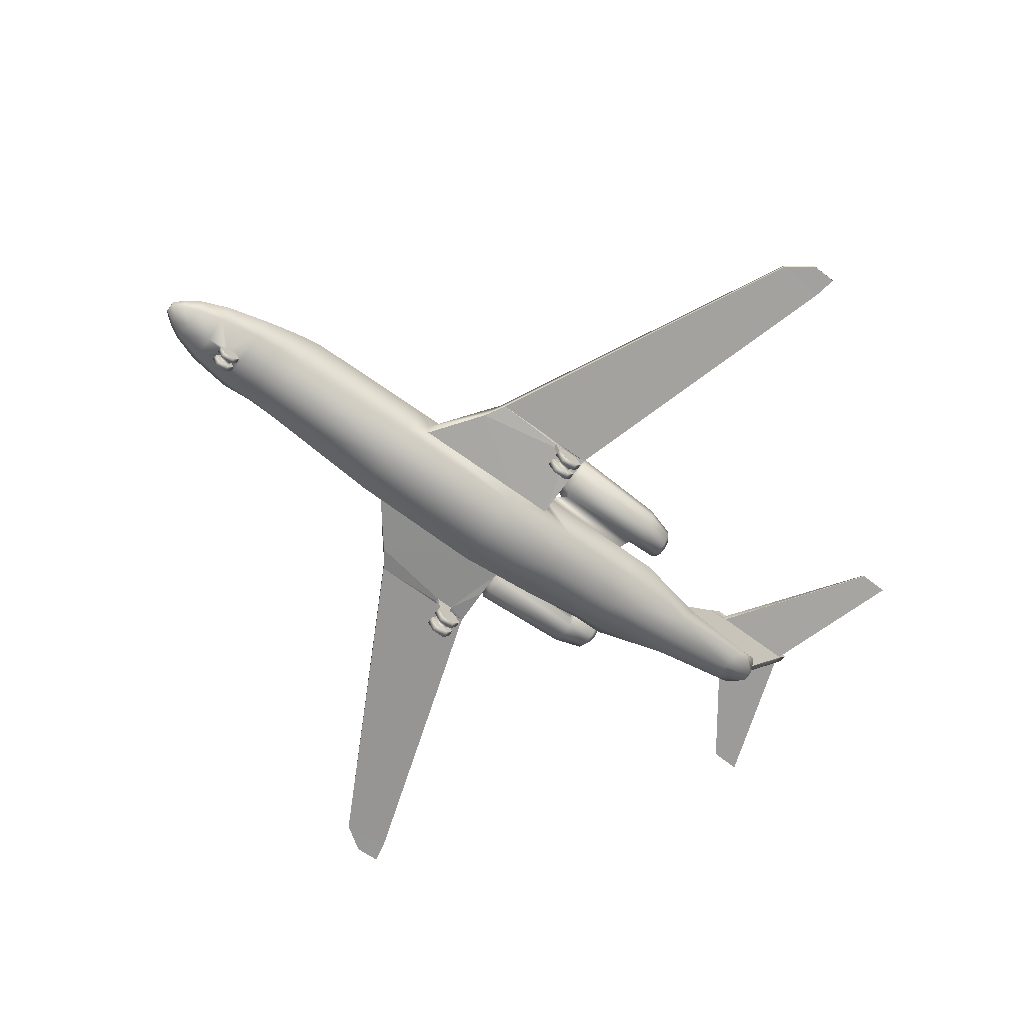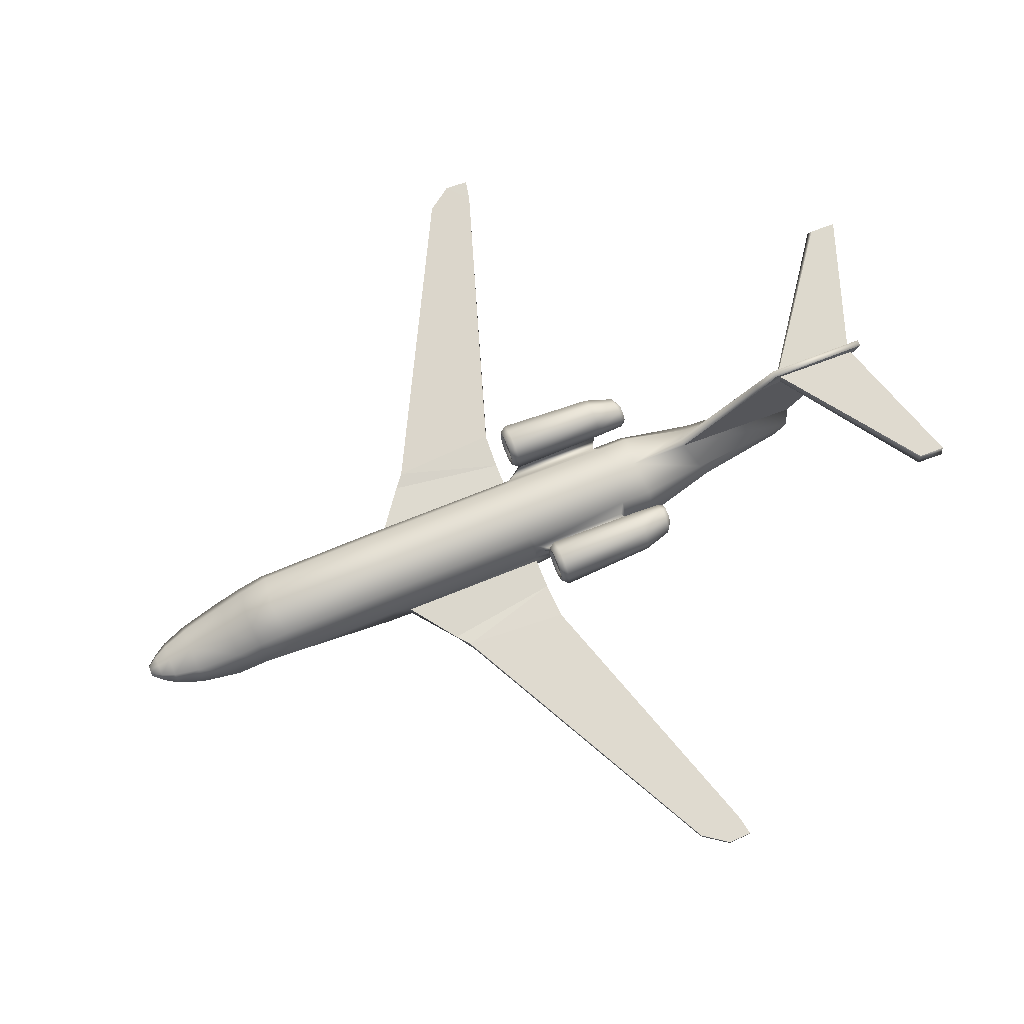
<metadata>
{"format":"obj","ext":"obj","renderer":"f3d","projection":"perspective","resolution":1024,"background":"white","views":[{"elev":-69.9,"azim":-125.7,"up":"+Y"},{"elev":72.2,"azim":-111.9,"up":"+Y"}]}
</metadata>
<code>
o C650_Circle.023
v -0.987 2.593 0.7779
v -0.987 2.213 0.7779
v -1.241 1.943 0.7779
v -1.599 1.943 0.7779
v -1.853 2.213 0.7779
v -1.853 2.593 0.7779
v -1.599 2.862 0.7779
v -1.241 2.862 0.7779
v -1.073 2.59 0.6408
v -1.073 2.294 0.6408
v -1.27 2.085 0.6408
v -1.548 2.085 0.6408
v -1.745 2.294 0.6408
v -1.745 2.59 0.6408
v -1.548 2.799 0.6408
v -1.27 2.799 0.6408
v -1.067 2.487 3.285
v -1.067 2.318 3.285
v -1.18 2.198 3.285
v -1.34 2.198 3.285
v -1.453 2.318 3.285
v -1.453 2.487 3.285
v -1.34 2.607 3.285
v -1.18 2.607 3.285
v -1.168 2.442 3.297
v -1.168 2.363 3.297
v -1.221 2.307 3.297
v -1.296 2.307 3.297
v -1.349 2.363 3.297
v -1.349 2.442 3.297
v -1.296 2.498 3.297
v -1.221 2.498 3.297
v -1.104 2.576 0.6408
v -1.104 2.308 0.6408
v -1.283 2.119 0.6408
v -1.535 2.119 0.6408
v -1.713 2.308 0.6408
v -1.713 2.576 0.6408
v -1.535 2.765 0.6408
v -1.283 2.765 0.6408
v -1.129 2.565 0.7021
v -1.129 2.319 0.7021
v -1.293 2.145 0.7021
v -1.525 2.145 0.7021
v -1.689 2.319 0.7021
v -1.689 2.565 0.7021
v -1.525 2.739 0.7021
v -1.293 2.739 0.7021
v -0.6528 1.111 2.255
v -0.9232 1.754 2.541
v -0.6528 2.396 2.53
v -0.04721 0.2005 -6.568
v -0.04721 0.3992 -6.674
v -0.04721 0.3992 -6.885
v -0.04721 0.2005 -6.991
v -0.04721 0.001775 -6.885
v -0.04721 0.001775 -6.674
v -0.9232 1.754 -2.884
v -0.6528 2.382 -2.884
v -0.7763 0.6178 -2.959
v -0.9232 1.754 0.3733
v -0.6528 2.425 0.3605
v -0.7763 0.8819 1.168
v -0.9232 1.754 3.146
v -0.6528 2.418 3.146
v -0.6528 1.246 2.818
v -0.5833 1.966 4.59
v -0.4507 2.152 4.468
v -0.4593 1.47 4.283
v -0.3884 2.235 6.261
v -0.3342 2.451 6.51
v -0.3264 1.96 5.961
v -0.1554 2.263 6.576
v -0.1099 2.373 6.592
v -0.1099 2.152 6.56
v -0.8181 1.259 -6.458
v -0.5785 1.769 -6.322
v -0.5785 0.8052 -6.499
v -0.6549 1.106 -7.257
v -0.4631 1.406 -7.257
v -0.4631 0.8061 -7.257
v -0.4689 1.057 -7.765
v -0.3316 1.257 -7.765
v -0.3316 0.8563 -7.765
v -0.1176 1.041 -8.244
v -0.08318 1.096 -8.244
v -0.08318 0.9855 -8.244
v -0.8866 1.321 -2.524
v -0.8627 0.9862 -2.524
v -0.8866 1.321 0.4299
v -0.8627 0.9862 0.4299
v -8.15 1.519 1.857
v -8.15 1.425 1.857
v -8.132 1.514 2.327
v -8.132 1.421 2.327
v -0.08664 2.868 4.159
v -0.08664 2.624 6.634
v -0.0675 5.049 6.066
v -0.06354 4.999 7.987
v -2.195 1.151 -1.541
v -2.216 1.334 0.4655
v -2.095 1.336 -1.603
v -2.185 1.134 0.4655
v -0.1496 0.2005 -6.568
v -0.1496 0.3992 -6.674
v -0.1496 0.3992 -6.885
v -0.1496 0.2005 -6.991
v -0.1496 0.001775 -6.885
v -0.1496 0.001775 -6.674
v -0.0339 0.2005 -6.674
v -0.0339 0.2997 -6.727
v -0.0339 0.2997 -6.832
v -0.0339 0.2005 -6.885
v -0.0339 0.1013 -6.832
v -0.0339 0.1013 -6.727
v -0.0339 0.6912 -6.922
v -0.0339 0.6839 -6.834
v -2.774 4.629 8.648
v -2.719 4.88 8.656
v -2.774 4.706 8.109
v -2.719 4.903 8.15
v -1.83 1.301 -1.821
v -1.422 1.033 0.4331
v -1.812 1.078 -1.787
v -1.504 1.301 0.4331
v -2.083 1.116 0.1116
v -2.083 1.116 -0.2159
v -2.089 0.1199 0.05457
v -2.089 0.1199 -0.07726
v -2.089 0.2438 -0.1432
v -2.089 0.3677 -0.07726
v -2.089 0.3677 0.05457
v -2.089 0.2438 0.1205
v -1.944 -0.004434 0.1207
v -1.944 -0.004434 -0.1434
v -1.944 0.2438 -0.2755
v -1.944 0.492 -0.1434
v -1.944 0.492 0.1207
v -1.944 0.2438 0.2528
v -2.072 -0.004434 0.1207
v -2.072 -0.004434 -0.1434
v -2.072 0.2438 -0.2755
v -2.072 0.492 -0.1434
v -2.072 0.492 0.1207
v -2.072 0.2438 0.2528
v -2.149 1.129 0.1116
v -2.149 1.129 -0.2159
v -2.173 0.1199 0.05457
v -2.173 0.1199 -0.07726
v -2.173 0.2438 -0.1432
v -2.173 0.3677 -0.07726
v -0.7763 0.4935 -0.4096
v -0.8627 0.9862 -0.3693
v -2.173 0.3677 0.05457
v -2.173 0.2438 0.1205
v -2.318 -0.004434 0.1207
v -2.318 -0.004434 -0.1434
v -2.318 0.2438 -0.2755
v -2.318 0.492 -0.1434
v -2.318 0.492 0.1207
v -2.318 0.2438 0.2528
v -2.19 -0.004434 0.1207
v -2.19 -0.004434 -0.1434
v -2.19 0.2438 -0.2755
v -2.19 0.492 -0.1434
v -2.19 0.492 0.1207
v -2.19 0.2438 0.2528
v -0.08282 4.629 7.753
v -0.08282 4.706 6.194
v -0.05216 4.903 6.186
v -0.0813 4.88 7.778
v -0.2985 1.039 -8.036
v -0.2111 1.172 -8.036
v -0.2111 0.9059 -8.036
v -0.9232 1.653 -5.301
v -0.6528 0.8686 -5.485
v -0.6528 2.283 -5.225
v -0.08282 4.487 7.688
v -0.08282 4.603 5.724
v -1.228 1.99 2.643
v -1.007 2.224 2.643
v -1.228 2.792 2.643
v -1.541 2.792 2.643
v -1.763 2.557 2.643
v -1.763 2.224 2.643
v -1.541 1.99 2.643
v -1.007 2.557 2.643
v -1.188 2.07 3.186
v -1.188 2.688 3.186
v -1.601 2.507 3.186
v -1.43 2.07 3.186
v -1.017 2.251 3.186
v -1.43 2.688 3.186
v -1.601 2.251 3.186
v -1.017 2.507 3.186
v -0.8707 1.545 -5.846
v -0.6156 0.8369 -5.992
v -0.6156 2.04 -5.82
v -1.114 2.047 2.557
v -1.118 2.033 0.8755
v -1.039 2.142 2.557
v -1.033 2.134 0.8755
v -0.7999 2.102 0.4695
v -0.838 2.023 2.435
v -0.8381 2.023 0.4695
v -0.8 2.115 2.435
v -7.799 1.411 1.358
v -7.721 1.405 2.246
v -7.794 1.509 1.355
v -7.722 1.505 2.246
v 0.987 2.593 0.7779
v 0.987 2.213 0.7779
v 1.241 1.943 0.7779
v 1.599 1.943 0.7779
v 1.853 2.213 0.7779
v 1.853 2.593 0.7779
v 1.599 2.862 0.7779
v 1.241 2.862 0.7779
v 1.073 2.59 0.6408
v 1.073 2.294 0.6408
v 1.27 2.085 0.6408
v 1.548 2.085 0.6408
v 1.745 2.294 0.6408
v 1.745 2.59 0.6408
v 1.548 2.799 0.6408
v 1.27 2.799 0.6408
v 1.067 2.487 3.285
v 1.067 2.318 3.285
v 1.18 2.198 3.285
v 1.34 2.198 3.285
v 1.453 2.318 3.285
v 1.453 2.487 3.285
v 1.34 2.607 3.285
v 1.18 2.607 3.285
v 1.168 2.442 3.297
v 1.168 2.363 3.297
v 1.221 2.307 3.297
v 1.296 2.307 3.297
v 1.349 2.363 3.297
v 1.349 2.442 3.297
v 1.296 2.498 3.297
v 1.221 2.498 3.297
v 1.104 2.576 0.6408
v 1.104 2.308 0.6408
v 1.283 2.119 0.6408
v 1.535 2.119 0.6408
v 1.713 2.308 0.6408
v 1.713 2.576 0.6408
v 1.535 2.765 0.6408
v 1.283 2.765 0.6408
v 1.129 2.565 0.7021
v 1.129 2.319 0.7021
v 1.293 2.145 0.7021
v 1.525 2.145 0.7021
v 1.689 2.319 0.7021
v 1.689 2.565 0.7021
v 1.525 2.739 0.7021
v 1.293 2.739 0.7021
v 0.6528 1.111 2.255
v 0.9232 1.754 2.541
v 0 2.706 2.389
v 0 0.8703 2.255
v 0.6528 2.396 2.53
v 0.04721 0.2005 -6.568
v 0.04721 0.3992 -6.674
v 0.04721 0.3992 -6.885
v 0.04721 0.2005 -6.991
v 0.04721 0.001775 -6.885
v 0.04721 0.001775 -6.674
v 0.9232 1.754 -2.884
v 0.6528 2.382 -2.884
v 0.7763 0.6178 -2.959
v 0.9232 1.754 0.3733
v 0.6528 2.425 0.3605
v 0.7763 0.8819 1.168
v 0.9232 1.754 3.146
v 0.6528 2.418 3.146
v 0.6528 1.246 2.818
v 0.5833 1.966 4.59
v 0.4507 2.152 4.468
v 0.4593 1.47 4.283
v 0.3884 2.235 6.261
v 0.3342 2.451 6.51
v 0.3264 1.96 5.961
v 0.1554 2.263 6.576
v 0.1099 2.373 6.592
v 0.1099 2.152 6.56
v 0.8181 1.259 -6.458
v 0.5785 1.769 -6.322
v 0.5785 0.8052 -6.499
v 0.6549 1.106 -7.257
v 0.4631 1.406 -7.257
v 0.4631 0.8061 -7.257
v 0.4689 1.057 -7.765
v 0.3316 1.257 -7.765
v 0.3316 0.8563 -7.765
v 0.1176 1.041 -8.244
v 0.08318 1.096 -8.244
v 0.08318 0.9855 -8.244
v 0.8866 1.321 -2.524
v 0.8627 0.9862 -2.524
v 0.8866 1.321 0.4299
v 0.8627 0.9862 0.4299
v 8.15 1.519 1.857
v 8.15 1.425 1.857
v 8.132 1.514 2.327
v 8.132 1.421 2.327
v 0.08664 2.868 4.159
v 0.08664 2.624 6.634
v 0.0675 5.049 6.066
v 0.06354 4.999 7.987
v 2.195 1.151 -1.541
v 2.216 1.334 0.4655
v 2.095 1.336 -1.603
v 2.185 1.134 0.4655
v 0.1496 0.2005 -6.568
v 0.1496 0.3992 -6.674
v 0.1496 0.3992 -6.885
v 0.1496 0.2005 -6.991
v 0.1496 0.001775 -6.885
v 0.1496 0.001775 -6.674
v 0.0339 0.2005 -6.674
v 0.0339 0.2997 -6.727
v 0.0339 0.2997 -6.832
v 0.0339 0.2005 -6.885
v 0.0339 0.1013 -6.832
v 0.0339 0.1013 -6.727
v 0.0339 0.6912 -6.922
v 0.0339 0.6839 -6.834
v 0 2.657 -2.884
v 0 0.5819 -2.959
v 0 2.686 0.3877
v 0 0.7022 1.178
v 0 2.675 2.727
v 0 0.9708 2.818
v 0 2.65 3.035
v 0 1.368 4.299
v 2.774 4.629 8.648
v 0 2.495 6.608
v 0 1.896 5.945
v 0 2.419 6.598
v 0 2.106 6.553
v 0 1.924 -6.364
v 0 0.6683 -6.499
v 0 1.53 -7.257
v 0 0.6819 -7.257
v 0 1.34 -7.765
v 0 0.7732 -7.765
v 0 1.119 -8.244
v 0 0.9625 -8.244
v 0 2.868 4.159
v 2.719 4.88 8.656
v 0 2.624 6.634
v 0 5.049 6.066
v 2.774 4.706 8.109
v 2.719 4.903 8.15
v 0 4.999 7.987
v 0 0.2005 -6.674
v 0 0.2997 -6.727
v 0 0.2997 -6.832
v 0 0.2005 -6.885
v 0 0.1013 -6.832
v 0 0.1013 -6.727
v 0 0.677 -6.923
v 0 0.6696 -6.835
v 1.83 1.301 -1.821
v 1.422 1.033 0.4331
v 1.812 1.078 -1.787
v 1.504 1.301 0.4331
v 2.083 1.116 0.1116
v 2.083 1.116 -0.2159
v 2.089 0.1199 0.05457
v 2.089 0.1199 -0.07726
v 2.089 0.2438 -0.1432
v 2.089 0.3677 -0.07726
v 2.089 0.3677 0.05457
v 2.089 0.2438 0.1205
v 1.944 -0.004434 0.1207
v 1.944 -0.004434 -0.1434
v 1.944 0.2438 -0.2755
v 1.944 0.492 -0.1434
v 1.944 0.492 0.1207
v 1.944 0.2438 0.2528
v 2.072 -0.004434 0.1207
v 2.072 -0.004434 -0.1434
v 2.072 0.2438 -0.2755
v 2.072 0.492 -0.1434
v 2.072 0.492 0.1207
v 2.072 0.2438 0.2528
v 2.149 1.129 0.1116
v 2.149 1.129 -0.2159
v 2.173 0.1199 0.05457
v 2.173 0.1199 -0.07726
v 2.173 0.2438 -0.1432
v 2.173 0.3677 -0.07726
v 0 0.4576 -0.4096
v 0.7763 0.4935 -0.4096
v 0.8627 0.9862 -0.3693
v 2.173 0.3677 0.05457
v 2.173 0.2438 0.1205
v 2.318 -0.004434 0.1207
v 2.318 -0.004434 -0.1434
v 2.318 0.2438 -0.2755
v 2.318 0.492 -0.1434
v 2.318 0.492 0.1207
v 2.318 0.2438 0.2528
v 2.19 -0.004434 0.1207
v 2.19 -0.004434 -0.1434
v 2.19 0.2438 -0.2755
v 2.19 0.492 -0.1434
v 2.19 0.492 0.1207
v 2.19 0.2438 0.2528
v 0.08282 4.629 7.753
v 0.08282 4.706 6.194
v 0.05216 4.903 6.186
v 0.0813 4.88 7.778
v 0.2985 1.039 -8.036
v 0.2111 1.172 -8.036
v 0 1.227 -8.036
v 0 0.8508 -8.036
v 0.2111 0.9059 -8.036
v 0.9232 1.653 -5.301
v 0.6528 0.8686 -5.485
v 0.6528 2.283 -5.225
v 0 0.6895 -5.485
v 0 2.527 -5.314
v 0 4.487 7.688
v 0.08282 4.487 7.688
v 0 4.603 5.724
v 0.08282 4.603 5.724
v 1.228 1.99 2.643
v 1.007 2.224 2.643
v 1.228 2.792 2.643
v 1.541 2.792 2.643
v 1.763 2.557 2.643
v 1.763 2.224 2.643
v 1.541 1.99 2.643
v 1.007 2.557 2.643
v 1.188 2.07 3.186
v 1.188 2.688 3.186
v 1.601 2.507 3.186
v 1.43 2.07 3.186
v 1.017 2.251 3.186
v 1.43 2.688 3.186
v 1.601 2.251 3.186
v 1.017 2.507 3.186
v 0.8707 1.545 -5.846
v 0.6156 0.8369 -5.992
v 0.6156 2.04 -5.82
v 0 0.6789 -5.992
v 0 2.239 -5.886
v 1.114 2.047 2.557
v 1.118 2.033 0.8755
v 1.039 2.142 2.557
v 1.033 2.134 0.8755
v 0.7999 2.102 0.4695
v 0.838 2.023 2.435
v 0.8381 2.023 0.4695
v 0.8 2.115 2.435
v 0 2.263 6.576
v 0 1.041 -8.244
v 7.799 1.411 1.358
v 7.721 1.405 2.246
v 7.794 1.509 1.355
v 7.722 1.505 2.246
f 42 48 41
f 46 44 45
f 32 26 25
f 29 31 30
f 178 169 179
f 102 125 122
f 106 104 105
f 159 161 160
f 139 137 138
f 135 139 134
f 103 126 123
f 146 103 147
f 91 123 126
f 124 147 100
f 124 153 127
f 147 124 127
f 99 168 178
f 179 170 98
f 98 171 99
f 208 93 207
f 92 210 209
f 364 360 112 116
f 101 102 209 210
f 14 15 39 38
f 11 12 36 35
f 39 15 16 40
f 13 14 38 37
f 10 11 35 34
f 36 12 13 37
f 40 16 9 33
f 42 43 48
f 46 47 44
f 32 27 26
f 29 28 31
f 146 147 151 154
f 117 116 112 111
f 178 168 169
f 128 140 145 133
f 120 169 168 118
f 153 91 126 127
f 102 101 125
f 157 161 159 158
f 108 109 104
f 142 141 129 130
f 154 166 167 155
f 112 113 55 54
f 115 57 56 114
f 132 144 143 131
f 179 96 97 178
f 32 31 28 27
f 108 104 106 107
f 365 117 111 359
f 9 10 34 33
f 135 136 137 139
f 151 150 164 165
f 149 163 164 150
f 111 53 52 110
f 148 162 163 149
f 141 140 128 129
f 131 143 142 130
f 157 156 161
f 145 144 132 133
f 114 56 55 113
f 126 132 131 127
f 121 119 171 170
f 154 151 165 166
f 148 155 167 162
f 115 110 52 57
f 103 146 126
f 124 89 153
f 127 131 151 147
f 99 171 168
f 179 169 170
f 126 146 154 132
f 98 170 171
f 208 95 93
f 103 208 207 100
f 90 88 122 125
f 111 112 54 53
f 92 94 210
f 43 44 47 48
f 252 251 258
f 256 255 254
f 242 235 236
f 239 240 241
f 428 430 414
f 314 366 369
f 318 317 316
f 404 405 406
f 383 382 381
f 379 378 383
f 315 367 370
f 390 391 315
f 303 370 367
f 368 312 391
f 368 371 398
f 391 371 368
f 311 428 413
f 430 310 415
f 310 311 416
f 463 462 305
f 304 464 465
f 364 328 324 360
f 313 465 464 314
f 224 248 249 225
f 221 245 246 222
f 249 250 226 225
f 223 247 248 224
f 220 244 245 221
f 246 247 223 222
f 250 243 219 226
f 252 258 253
f 256 254 257
f 242 236 237
f 239 241 238
f 390 399 395 391
f 329 323 324 328
f 428 414 413
f 372 377 389 384
f 355 338 413 414
f 398 371 370 303
f 314 369 313
f 402 403 404 406
f 320 316 321
f 386 374 373 385
f 399 400 412 411
f 324 266 267 325
f 327 326 268 269
f 376 375 387 388
f 430 428 309 308
f 242 237 238 241
f 320 319 318 316
f 365 359 323 329
f 219 243 244 220
f 379 383 381 380
f 395 410 409 394
f 393 394 409 408
f 323 322 264 265
f 392 393 408 407
f 385 373 372 384
f 375 374 386 387
f 402 406 401
f 389 377 376 388
f 326 325 267 268
f 370 371 375 376
f 356 415 416 352
f 399 411 410 395
f 392 407 412 400
f 327 269 264 322
f 315 370 390
f 368 398 301
f 371 391 395 375
f 311 413 416
f 430 415 414
f 370 376 399 390
f 310 416 415
f 463 305 307
f 315 312 462 463
f 302 369 366 300
f 323 265 266 324
f 304 465 306
f 253 258 257 254
f 199 181 180
f 63 50 61
f 103 100 147
f 51 334 261
f 117 78 81 116
f 73 71 70
f 75 70 72
f 117 344 78
f 60 88 58
f 90 63 61
f 152 89 60
f 96 336 68
f 346 116 81
f 91 152 63
f 72 67 69
f 70 68 67
f 8 7 183 182
f 185 5 4 186
f 66 50 49
f 203 61 205
f 2 200 3
f 181 202 2
f 204 200 205
f 50 206 204
f 206 202 201
f 460 74 73
f 460 75 342
f 190 194 21 22
f 87 461 350
f 348 84 174 420
f 121 170 169 120
f 87 85 86 461
f 85 172 173 86
f 14 6 7 15
f 420 174 87 350
f 123 91 90 125
f 61 50 204 205
f 60 58 175 176
f 65 336 334 51
f 18 192 195 17
f 78 76 79 81
f 84 82 172 174
f 28 20 19 27
f 61 58 88 90
f 22 21 29 30
f 31 23 22 30
f 186 4 3 180
f 1 8 182 187
f 184 6 5 185
f 17 24 32 25
f 199 201 181
f 2 1 187 181
f 62 59 58 61
f 19 188 192 18
f 26 18 17 25
f 102 122 124 100
f 34 35 43 42
f 41 33 34 42
f 39 40 48 47
f 69 66 335 337
f 44 36 37 45
f 45 37 38 46
f 38 39 47 46
f 48 40 33 41
f 106 54 55 107
f 144 145 139 138
f 77 343 345 80
f 43 35 36 44
f 69 67 64 66
f 63 49 50
f 51 50 64 65
f 65 68 336
f 81 79 82 84
f 339 353 97
f 177 426 451 198
f 73 74 71
f 75 73 70
f 74 341 339
f 193 190 22 23
f 188 180 181 192
f 190 184 185 194
f 69 337 340 72
f 117 365 344
f 103 123 125 101
f 8 1 9 16
f 172 82 83 173
f 208 103 101 210
f 152 396 333 63
f 346 81 84 348
f 2 3 11 10
f 86 173 419 349
f 12 4 5 13
f 3 4 12 11
f 60 89 88
f 90 91 63
f 152 153 89
f 95 208 210 94
f 92 209 207 93
f 96 351 336
f 119 118 168 171
f 200 199 180 3
f 27 19 18 26
f 203 206 51 62
f 21 20 28 29
f 359 111 110 358
f 109 57 52 104
f 108 56 57 109
f 141 142 136 135
f 106 105 53 54
f 363 115 114 362
f 362 114 113 361
f 107 55 56 108
f 358 110 115 363
f 104 52 53 105
f 346 364 116
f 75 72 340 342
f 15 7 8 16
f 71 97 96 68
f 121 120 118 119
f 197 196 76 78
f 152 60 331 396
f 13 5 6 14
f 21 194 191 20
f 20 191 188 19
f 49 262 335 66
f 133 155 148 128
f 128 148 149 129
f 351 96 179 429
f 139 145 140 134
f 133 132 154 155
f 49 63 333 262
f 331 60 176 425
f 161 167 166 160
f 209 102 100 207
f 88 89 124 122
f 158 164 163 157
f 157 163 162 156
f 195 189 24 17
f 173 83 347 419
f 143 144 138 137
f 130 150 151 131
f 129 149 150 130
f 156 162 167 161
f 159 165 164 158
f 160 166 165 159
f 142 143 137 136
f 140 141 135 134
f 361 113 112 360
f 91 153 152
f 94 92 93 95
f 196 198 77 76
f 72 70 67
f 70 71 68
f 198 451 343 77
f 1 2 10 9
f 194 185 186 191
f 201 199 204 206
f 174 172 85 87
f 74 339 97 71
f 178 97 353 427
f 354 98 99 357
f 66 64 50
f 427 357 99 178
f 195 192 181 187
f 330 59 62 332
f 82 79 80 83
f 425 176 197 450
f 182 183 193 189
f 187 182 189 195
f 83 80 345 347
f 183 184 190 193
f 191 186 180 188
f 58 59 177 175
f 205 200 202 203
f 68 65 64 67
f 450 197 78 344
f 177 59 330 426
f 24 23 31 32
f 98 354 429 179
f 203 62 61
f 2 202 200
f 181 201 202
f 204 199 200
f 50 51 206
f 175 177 198 196
f 176 175 196 197
f 206 203 202
f 460 341 74
f 460 73 75
f 86 349 461
f 76 77 80 79
f 261 332 62 51
f 7 6 184 183
f 189 193 23 24
f 452 431 432
f 275 273 260
f 315 391 312
f 263 261 334
f 329 328 293 290
f 285 282 283
f 287 284 282
f 329 290 344
f 272 270 300
f 302 273 275
f 397 272 301
f 308 280 336
f 346 293 328
f 303 275 397
f 284 281 279
f 282 279 280
f 218 433 434 217
f 436 437 214 215
f 278 259 260
f 456 458 273
f 212 213 453
f 432 212 455
f 457 458 453
f 260 457 459
f 459 454 455
f 460 285 286
f 460 342 287
f 441 232 231 445
f 299 350 461
f 348 420 421 296
f 356 355 414 415
f 299 461 298 297
f 297 298 418 417
f 224 225 217 216
f 420 350 299 421
f 367 369 302 303
f 273 458 457 260
f 272 423 422 270
f 277 263 334 336
f 228 227 446 443
f 290 293 291 288
f 296 421 417 294
f 238 237 229 230
f 273 302 300 270
f 232 240 239 231
f 241 240 232 233
f 437 431 213 214
f 211 438 433 218
f 435 436 215 216
f 227 235 242 234
f 452 432 454
f 212 432 438 211
f 274 273 270 271
f 229 228 443 439
f 236 235 227 228
f 314 312 368 366
f 244 252 253 245
f 251 252 244 243
f 249 257 258 250
f 281 337 335 278
f 254 255 247 246
f 255 256 248 247
f 248 256 257 249
f 258 251 243 250
f 318 319 267 266
f 388 382 383 389
f 289 292 345 343
f 253 254 246 245
f 281 278 276 279
f 275 260 259
f 263 277 276 260
f 277 336 280
f 293 296 294 291
f 339 309 353
f 424 449 451 426
f 285 283 286
f 287 282 285
f 286 339 341
f 444 233 232 441
f 439 443 432 431
f 441 445 436 435
f 281 284 340 337
f 329 344 365
f 315 313 369 367
f 218 226 219 211
f 417 418 295 294
f 463 465 313 315
f 397 275 333 396
f 346 348 296 293
f 212 220 221 213
f 298 349 419 418
f 222 223 215 214
f 213 221 222 214
f 272 300 301
f 302 275 303
f 397 301 398
f 307 306 465 463
f 304 305 462 464
f 308 336 351
f 352 416 413 338
f 453 213 431 452
f 237 236 228 229
f 456 274 263 459
f 231 239 238 230
f 359 358 322 323
f 321 316 264 269
f 320 321 269 268
f 385 379 380 386
f 318 266 265 317
f 363 362 326 327
f 362 361 325 326
f 319 320 268 267
f 358 363 327 322
f 316 317 265 264
f 346 328 364
f 287 342 340 284
f 225 226 218 217
f 283 280 308 309
f 356 352 338 355
f 448 290 288 447
f 397 396 331 272
f 223 224 216 215
f 231 230 442 445
f 230 229 439 442
f 259 278 335 262
f 377 372 392 400
f 372 373 393 392
f 351 429 430 308
f 383 378 384 389
f 377 400 399 376
f 259 262 333 275
f 331 425 423 272
f 406 405 411 412
f 464 462 312 314
f 300 366 368 301
f 403 402 408 409
f 402 401 407 408
f 446 227 234 440
f 418 419 347 295
f 387 381 382 388
f 374 375 395 394
f 373 374 394 393
f 401 406 412 407
f 404 403 409 410
f 405 404 410 411
f 386 380 381 387
f 384 378 379 385
f 361 360 324 325
f 303 397 398
f 306 307 305 304
f 447 288 289 449
f 284 279 282
f 282 280 283
f 449 289 343 451
f 211 219 220 212
f 445 442 437 436
f 454 459 457 452
f 421 299 297 417
f 286 283 309 339
f 428 427 353 309
f 354 357 311 310
f 278 260 276
f 427 428 311 357
f 446 438 432 443
f 330 332 274 271
f 294 295 292 291
f 425 450 448 423
f 433 440 444 434
f 438 446 440 433
f 295 347 345 292
f 434 444 441 435
f 442 439 431 437
f 270 422 424 271
f 458 456 455 453
f 280 279 276 277
f 450 344 290 448
f 424 426 330 271
f 234 242 241 233
f 310 430 429 354
f 456 273 274
f 212 453 455
f 432 455 454
f 457 453 452
f 260 459 263
f 422 447 449 424
f 423 448 447 422
f 459 455 456
f 460 286 341
f 460 287 285
f 298 461 349
f 288 291 292 289
f 261 263 274 332
f 217 434 435 216
f 440 234 233 444

</code>
